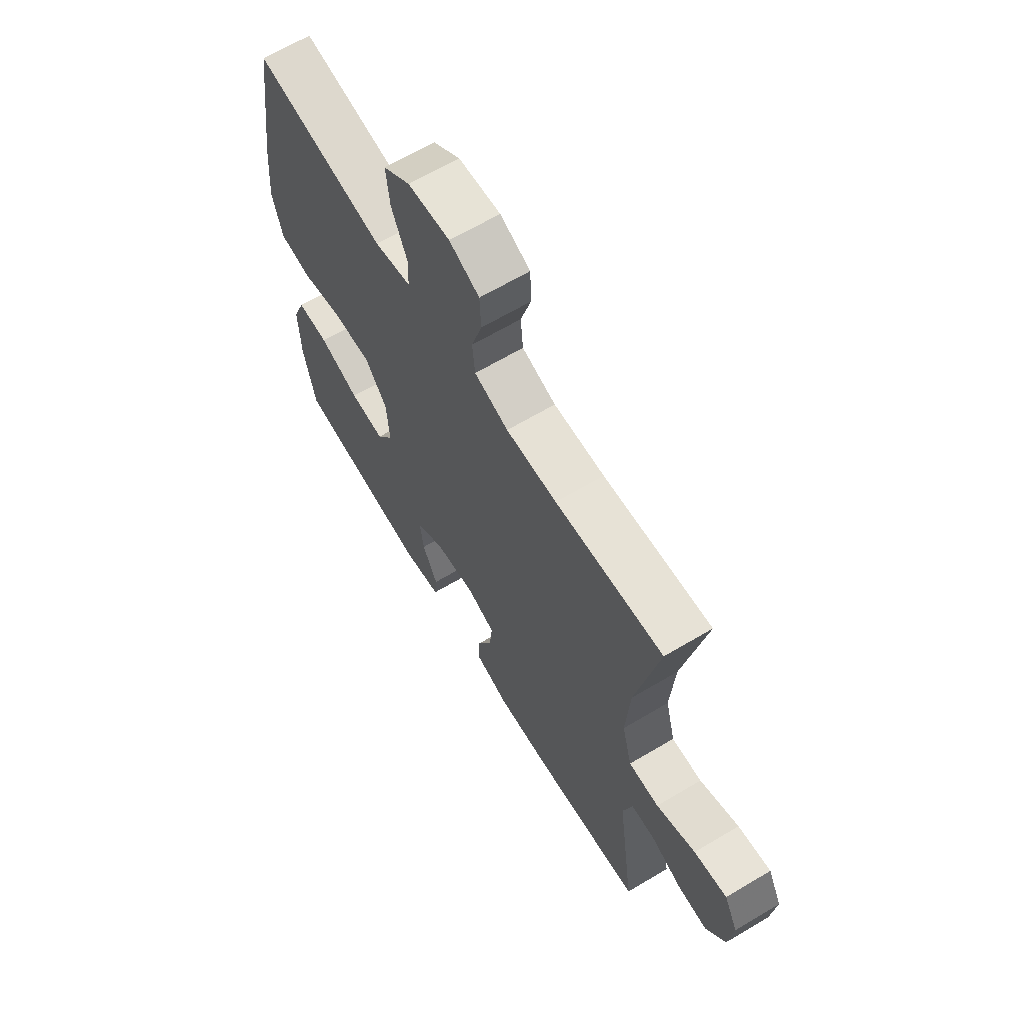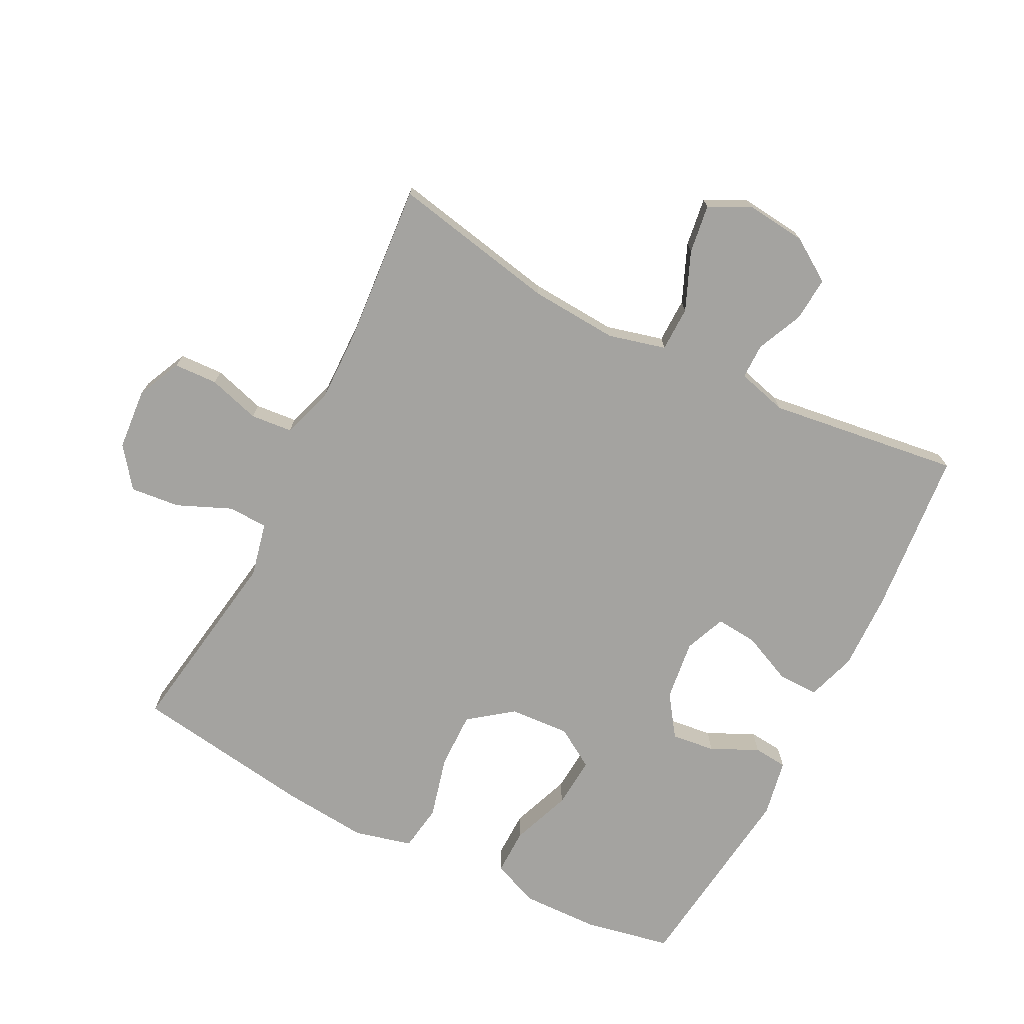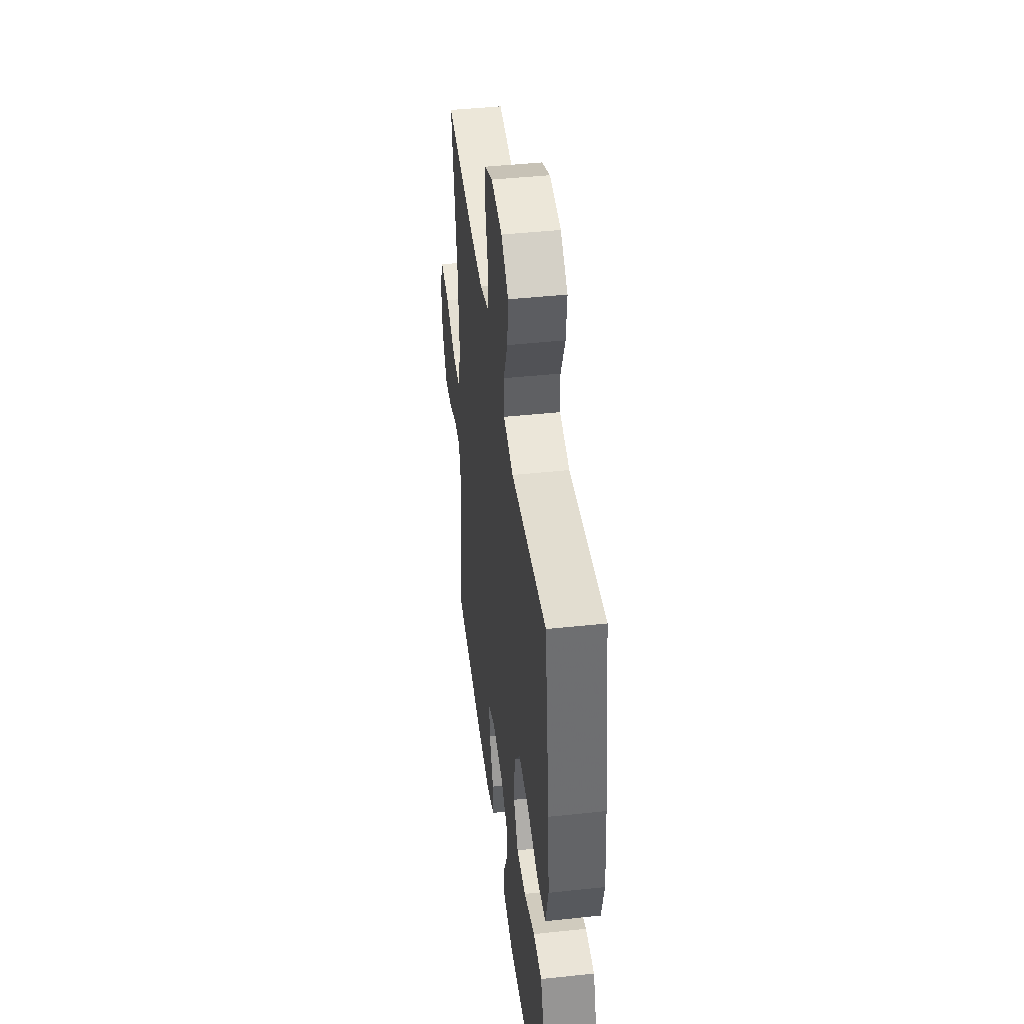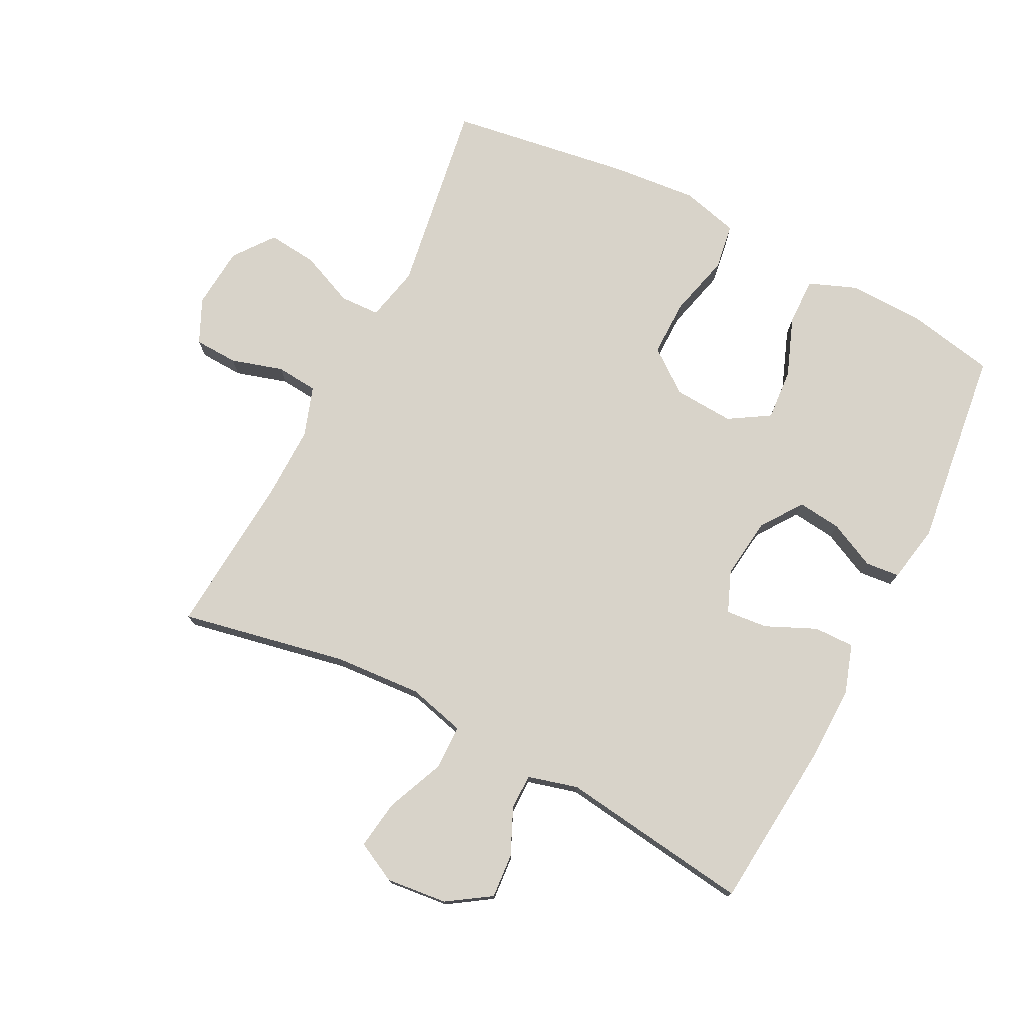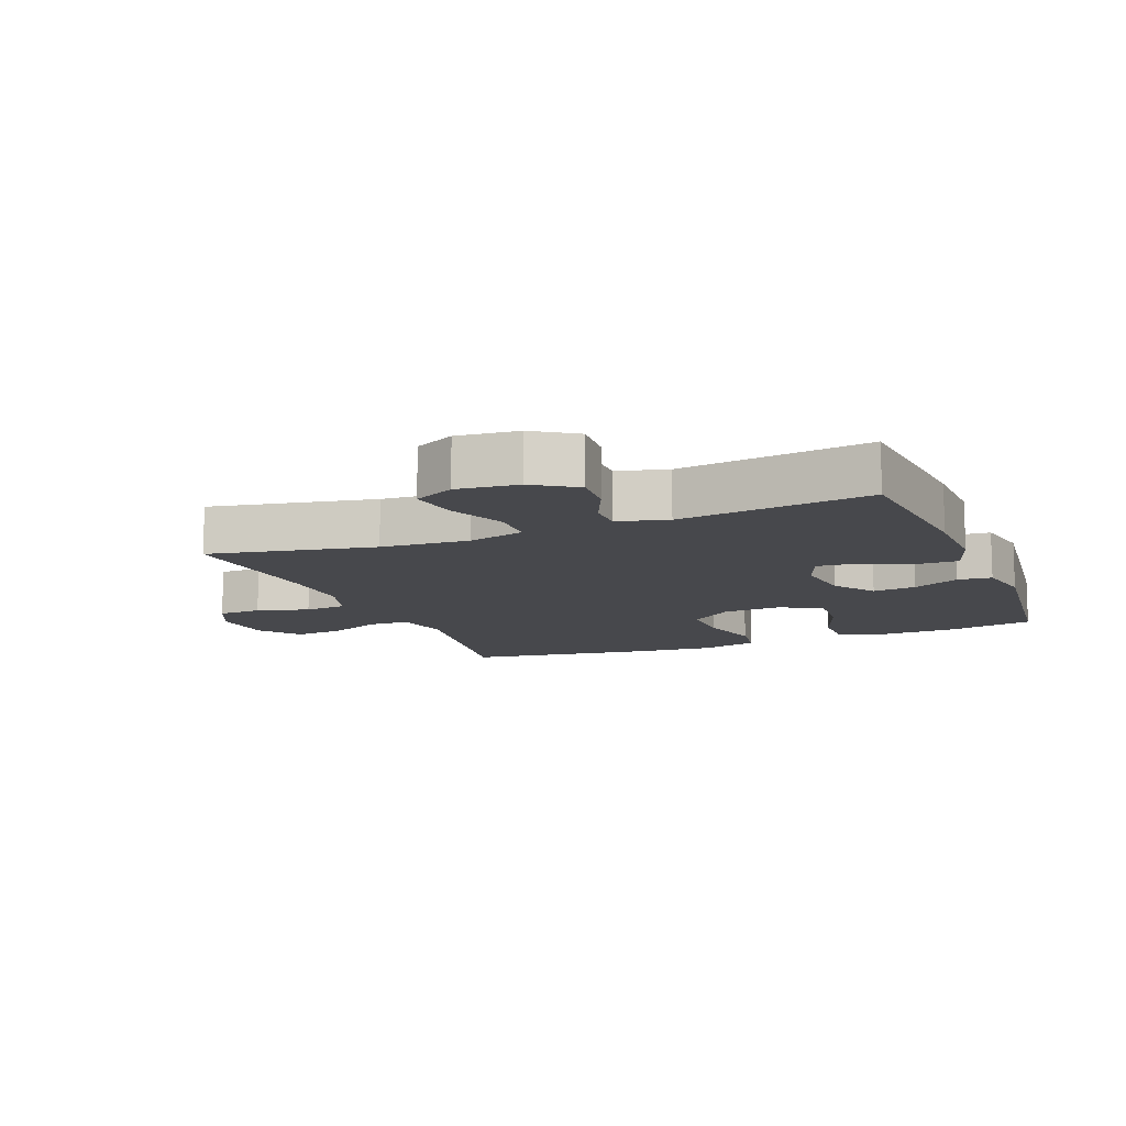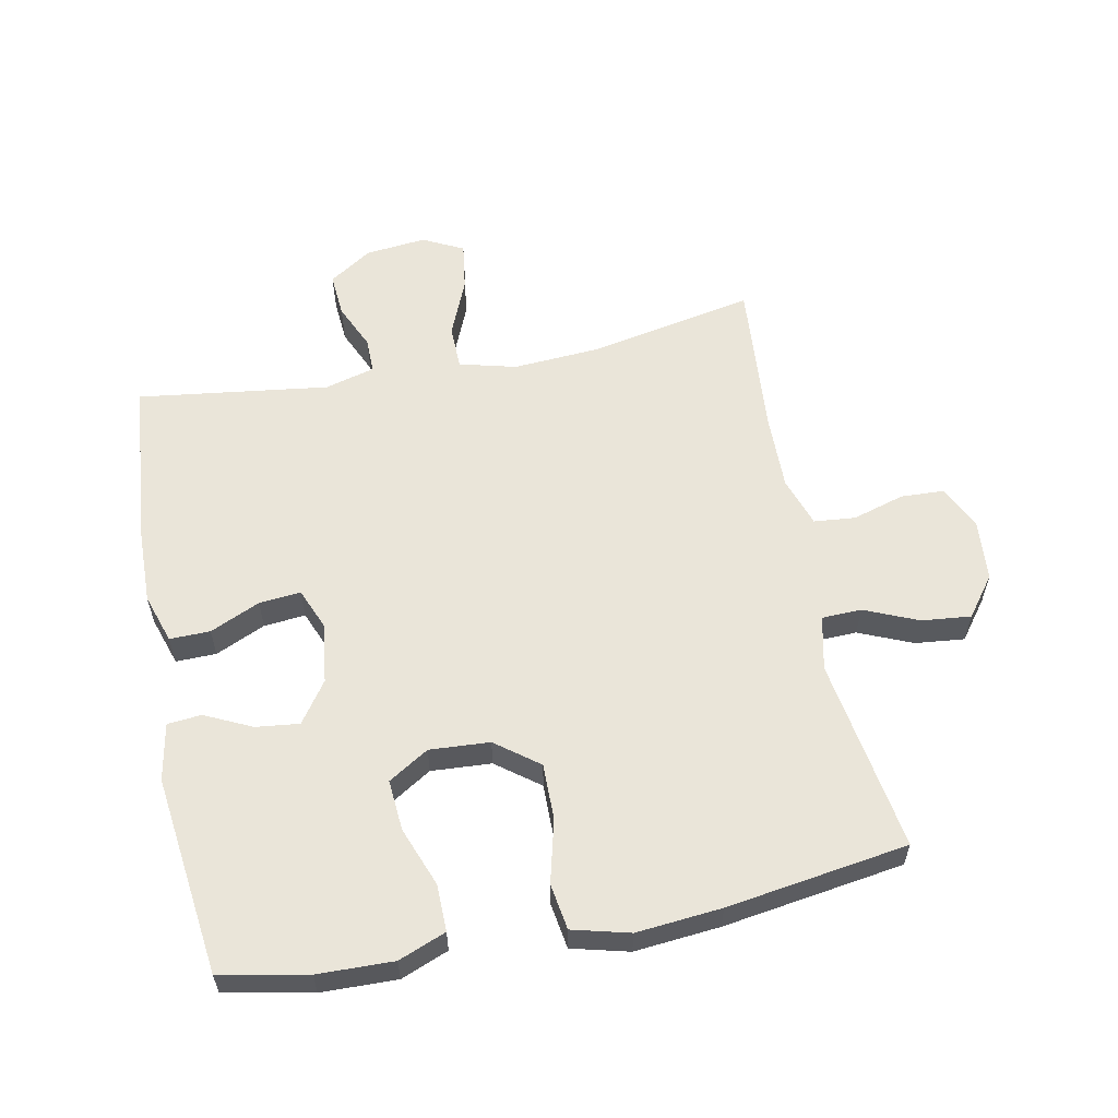
<metadata>
{"format":"obj","ext":"obj","renderer":"f3d","projection":"perspective","resolution":1024,"background":"white","views":[{"elev":65.3,"azim":59.1,"up":"+Z"},{"elev":-73.0,"azim":63.0,"up":"+Y"},{"elev":44.5,"azim":-97.1,"up":"+Z"},{"elev":75.8,"azim":117.0,"up":"+Y"},{"elev":-11.6,"azim":111.9,"up":"+Y"},{"elev":58.5,"azim":-101.3,"up":"+Y"}]}
</metadata>
<code>
v -0.5 0.07 0.5
v -0.198 0.07 0.453
v -0.113 0.07 0.472
v -0.111 0.07 0.534
v -0.147 0.07 0.618
v -0.155 0.07 0.695
v -0.093 0.07 0.742
v 0.003 0.07 0.75
v 0.072 0.07 0.718
v 0.075 0.07 0.65
v 0.051 0.07 0.569
v 0.057 0.07 0.504
v 0.135 0.07 0.478
v 0.252 0.07 0.48
v 0.5 0.07 0.5
v 0.449 0.07 0.242
v 0.44 0.07 0.105
v 0.463 0.07 0.016
v 0.533 0.07 0.015
v 0.623 0.07 0.053
v 0.699 0.07 0.064
v 0.731 0.07 0.001
v 0.721 0.07 -0.094
v 0.677 0.07 -0.161
v 0.608 0.07 -0.156
v 0.536 0.07 -0.124
v 0.481 0.07 -0.124
v 0.46 0.07 -0.202
v 0.5 0.07 -0.5
v 0.242 0.07 -0.524
v 0.121 0.07 -0.527
v 0.044 0.07 -0.502
v 0.045 0.07 -0.439
v 0.08 0.07 -0.361
v 0.086 0.07 -0.296
v 0.022 0.07 -0.27
v -0.073 0.07 -0.282
v -0.137 0.07 -0.327
v -0.129 0.07 -0.395
v -0.094 0.07 -0.468
v -0.099 0.07 -0.521
v -0.188 0.07 -0.538
v -0.5 0.07 -0.5
v -0.527 0.07 -0.364
v -0.53 0.07 -0.246
v -0.501 0.07 -0.172
v -0.428 0.07 -0.173
v -0.335 0.07 -0.208
v -0.255 0.07 -0.214
v -0.216 0.07 -0.151
v -0.222 0.07 -0.057
v -0.273 0.07 0.01
v -0.361 0.07 0.009
v -0.459 0.07 -0.016
v -0.531 0.07 -0.005
v -0.554 0.07 0.084
v -0.542 0.07 0.217
v -0.5 0 0.5
v -0.198 0 0.453
v -0.113 0 0.472
v -0.111 0 0.534
v -0.147 0 0.618
v -0.155 0 0.695
v -0.093 0 0.742
v 0.003 0 0.75
v 0.072 0 0.718
v 0.075 0 0.65
v 0.051 0 0.569
v 0.057 0 0.504
v 0.135 0 0.478
v 0.252 0 0.48
v 0.5 0 0.5
v 0.449 0 0.242
v 0.44 0 0.105
v 0.463 0 0.016
v 0.533 0 0.015
v 0.623 0 0.053
v 0.699 0 0.064
v 0.731 0 0.001
v 0.721 0 -0.094
v 0.677 0 -0.161
v 0.608 0 -0.156
v 0.536 0 -0.124
v 0.481 0 -0.124
v 0.46 0 -0.202
v 0.5 0 -0.5
v 0.242 0 -0.524
v 0.121 0 -0.527
v 0.044 0 -0.502
v 0.045 0 -0.439
v 0.08 0 -0.361
v 0.086 0 -0.296
v 0.022 0 -0.27
v -0.073 0 -0.282
v -0.137 0 -0.327
v -0.129 0 -0.395
v -0.094 0 -0.468
v -0.099 0 -0.521
v -0.188 0 -0.538
v -0.5 0 -0.5
v -0.527 0 -0.364
v -0.53 0 -0.246
v -0.501 0 -0.172
v -0.428 0 -0.173
v -0.335 0 -0.208
v -0.255 0 -0.214
v -0.216 0 -0.151
v -0.222 0 -0.057
v -0.273 0 0.01
v -0.361 0 0.009
v -0.459 0 -0.016
v -0.531 0 -0.005
v -0.554 0 0.084
v -0.542 0 0.217
f 57 1 2
f 56 57 2
f 55 56 2
f 54 55 2
f 53 54 2
f 52 53 2 3
f 51 52 3
f 50 51 3
f 46 47 48
f 45 46 48
f 44 45 48
f 43 44 48
f 42 43 48
f 41 42 48
f 40 41 48
f 39 40 48
f 38 39 48 49
f 37 38 49 50
f 32 33 34
f 31 32 34
f 30 31 34
f 29 30 34
f 28 29 34
f 27 28 34 35
f 24 25 26
f 23 24 26
f 22 23 26
f 21 22 26
f 20 21 26
f 19 20 26
f 18 19 26 27
f 27 35 36
f 18 27 36
f 17 18 36
f 14 15 16
f 37 50 3
f 36 37 3
f 17 36 3
f 16 17 3
f 14 16 3
f 13 14 3
f 9 10 11
f 8 9 11
f 7 8 11
f 6 7 11
f 5 6 11
f 4 5 11
f 12 13 3 4
f 4 11 12
f 59 58 114
f 59 114 113
f 59 113 112
f 59 112 111
f 59 111 110
f 60 59 110 109
f 60 109 108
f 60 108 107
f 105 104 103
f 105 103 102
f 105 102 101
f 105 101 100
f 105 100 99
f 105 99 98
f 105 98 97
f 105 97 96
f 106 105 96 95
f 107 106 95 94
f 91 90 89
f 91 89 88
f 91 88 87
f 91 87 86
f 91 86 85
f 92 91 85 84
f 83 82 81
f 83 81 80
f 83 80 79
f 83 79 78
f 83 78 77
f 83 77 76
f 84 83 76 75
f 93 92 84
f 93 84 75
f 93 75 74
f 73 72 71
f 60 107 94
f 60 94 93
f 60 93 74
f 60 74 73
f 60 73 71
f 60 71 70
f 68 67 66
f 68 66 65
f 68 65 64
f 68 64 63
f 68 63 62
f 68 62 61
f 61 60 70 69
f 69 68 61
f 1 58 59 2
f 2 59 60 3
f 3 60 61 4
f 4 61 62 5
f 5 62 63 6
f 6 63 64 7
f 7 64 65 8
f 8 65 66 9
f 9 66 67 10
f 10 67 68 11
f 11 68 69 12
f 12 69 70 13
f 13 70 71 14
f 14 71 72 15
f 15 72 73 16
f 16 73 74 17
f 17 74 75 18
f 18 75 76 19
f 19 76 77 20
f 20 77 78 21
f 21 78 79 22
f 22 79 80 23
f 23 80 81 24
f 24 81 82 25
f 25 82 83 26
f 26 83 84 27
f 27 84 85 28
f 28 85 86 29
f 29 86 87 30
f 30 87 88 31
f 31 88 89 32
f 32 89 90 33
f 33 90 91 34
f 34 91 92 35
f 35 92 93 36
f 36 93 94 37
f 37 94 95 38
f 38 95 96 39
f 39 96 97 40
f 40 97 98 41
f 41 98 99 42
f 42 99 100 43
f 43 100 101 44
f 44 101 102 45
f 45 102 103 46
f 46 103 104 47
f 47 104 105 48
f 48 105 106 49
f 49 106 107 50
f 50 107 108 51
f 51 108 109 52
f 52 109 110 53
f 53 110 111 54
f 54 111 112 55
f 55 112 113 56
f 56 113 114 57
f 57 114 58 1

</code>
